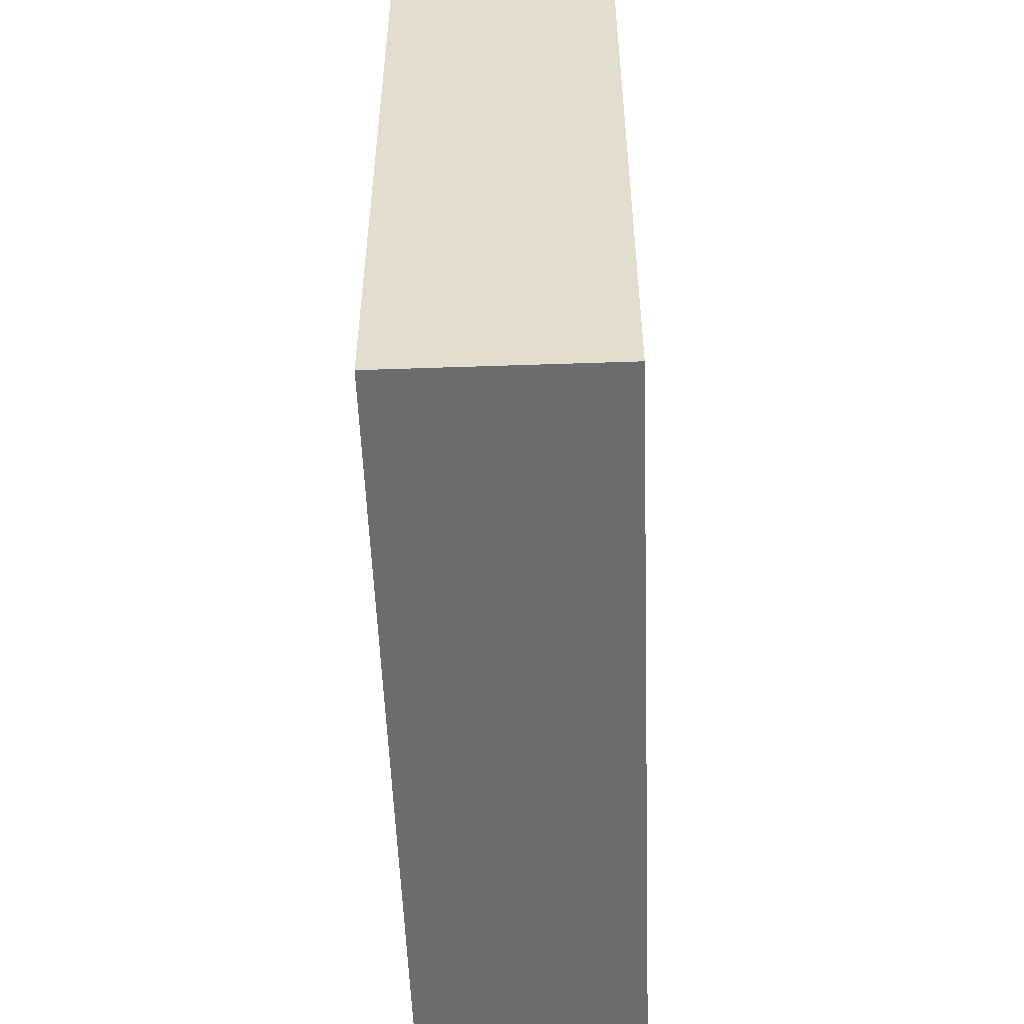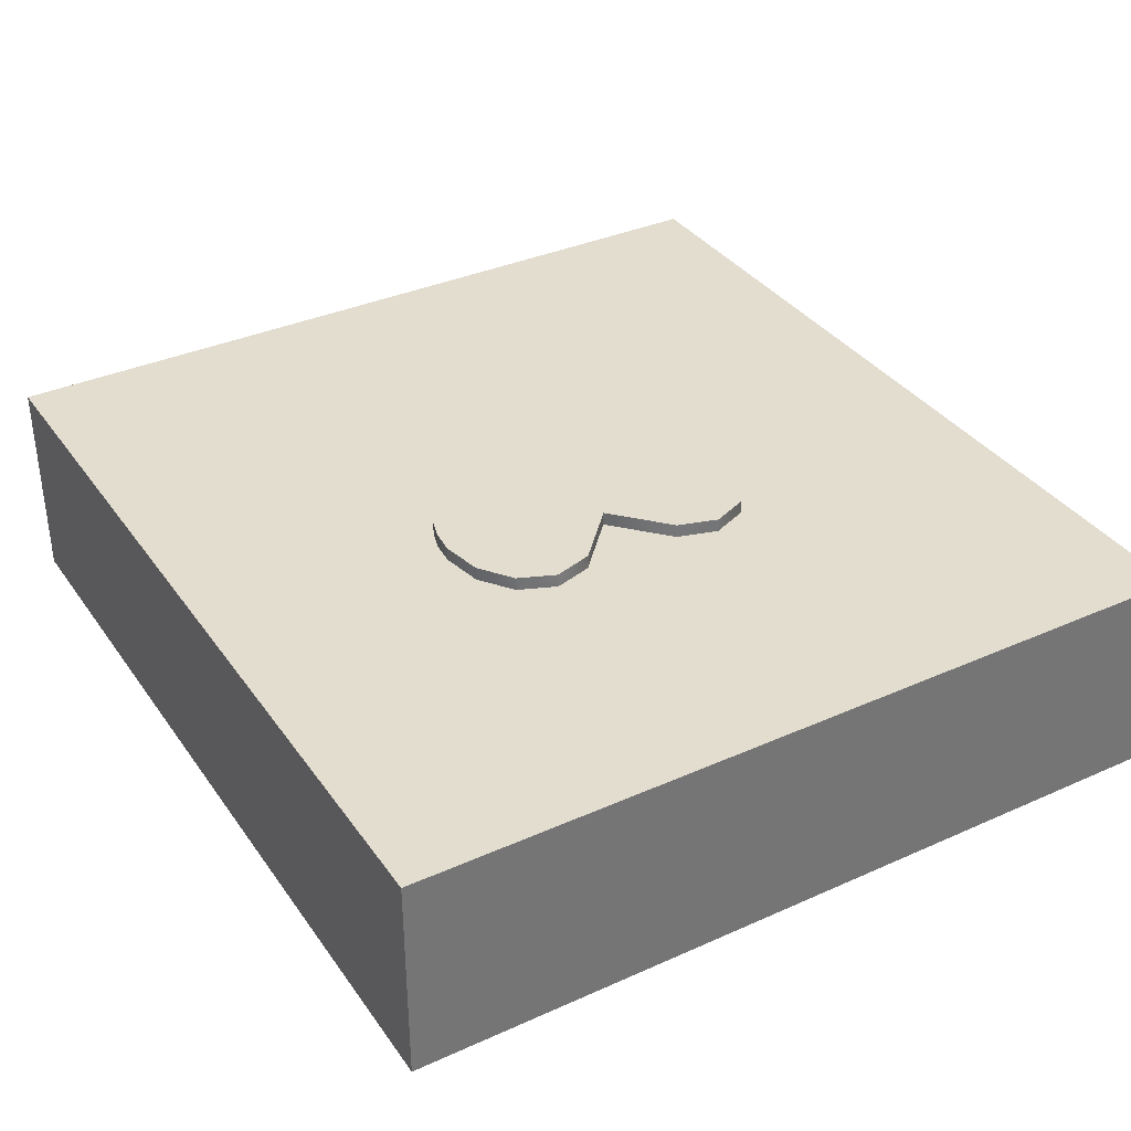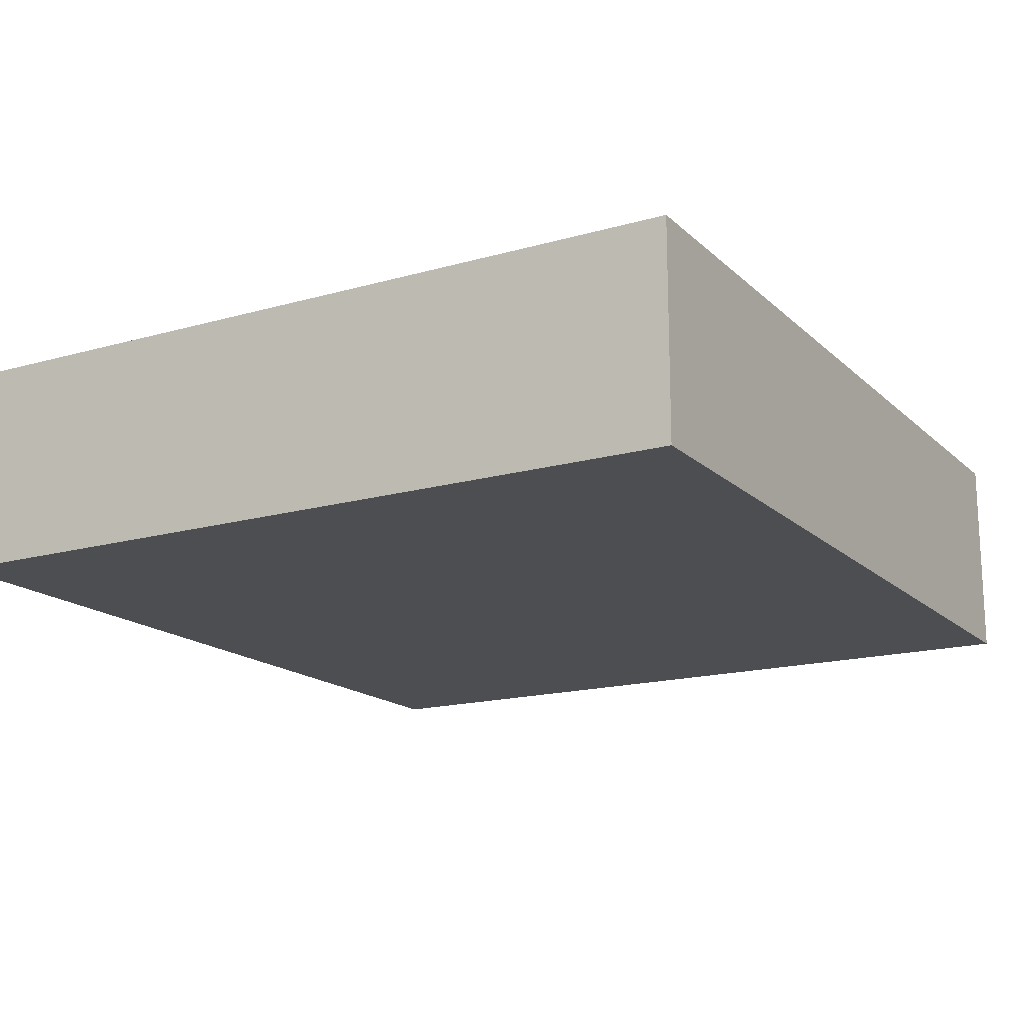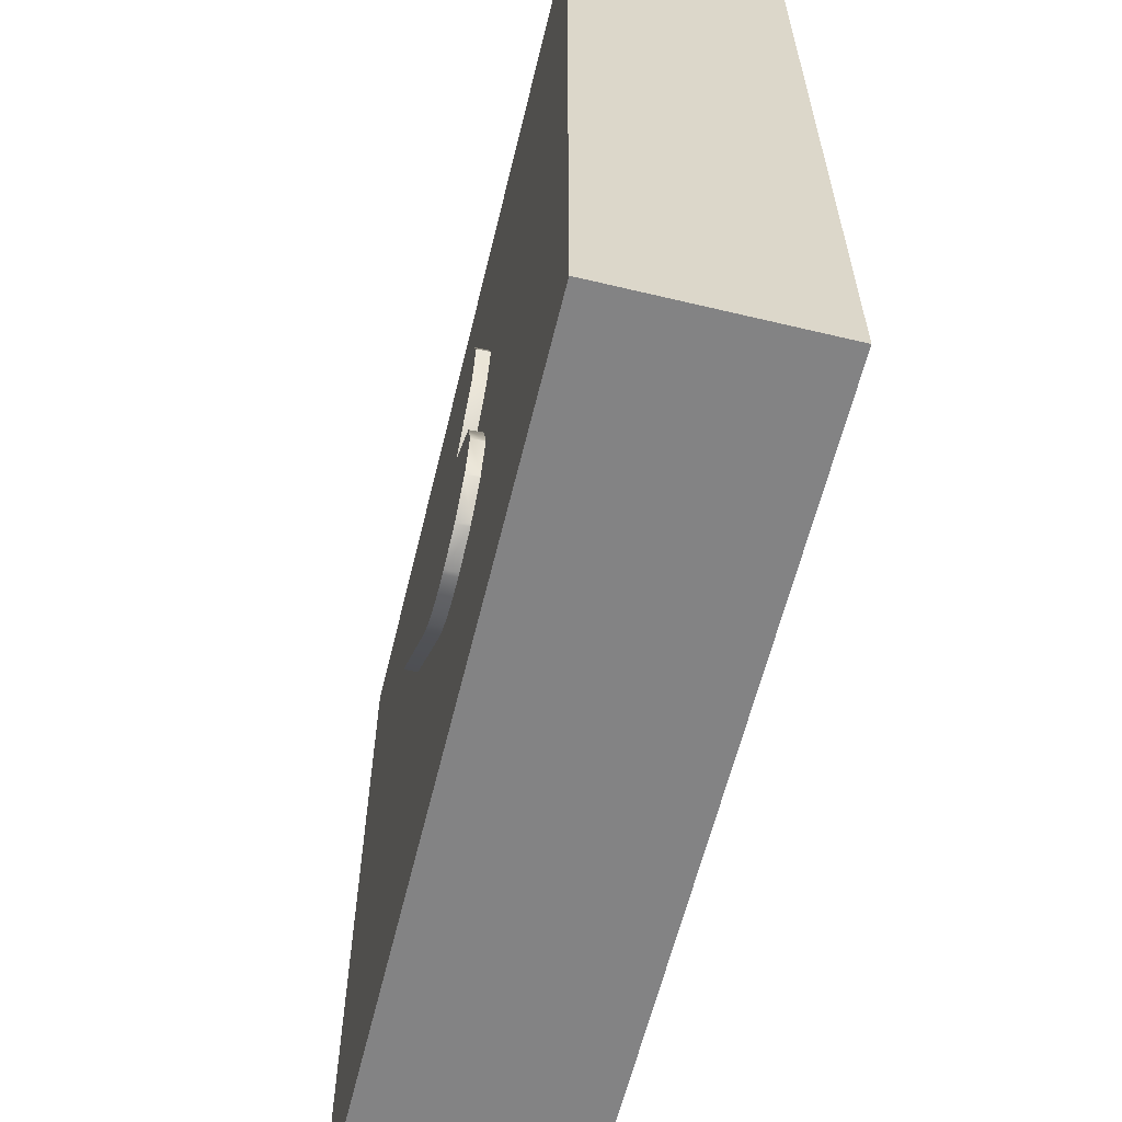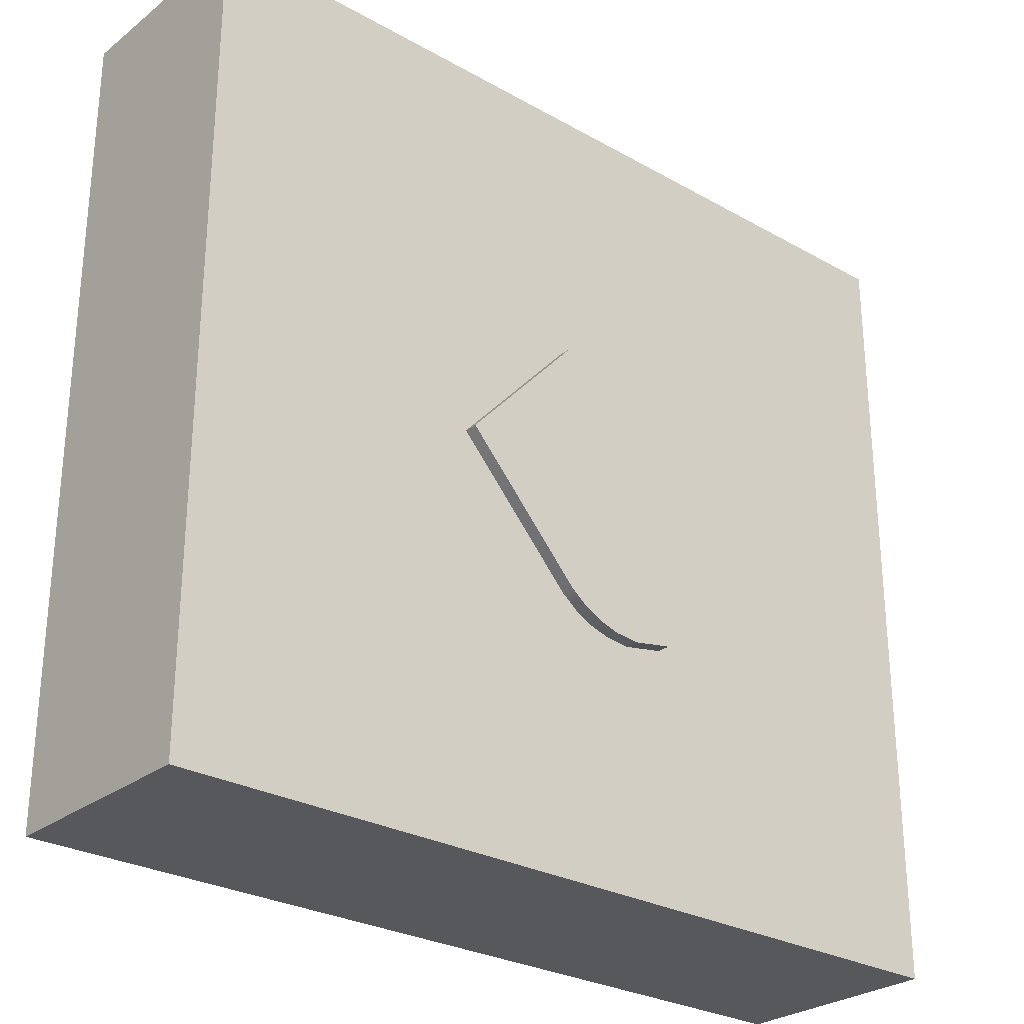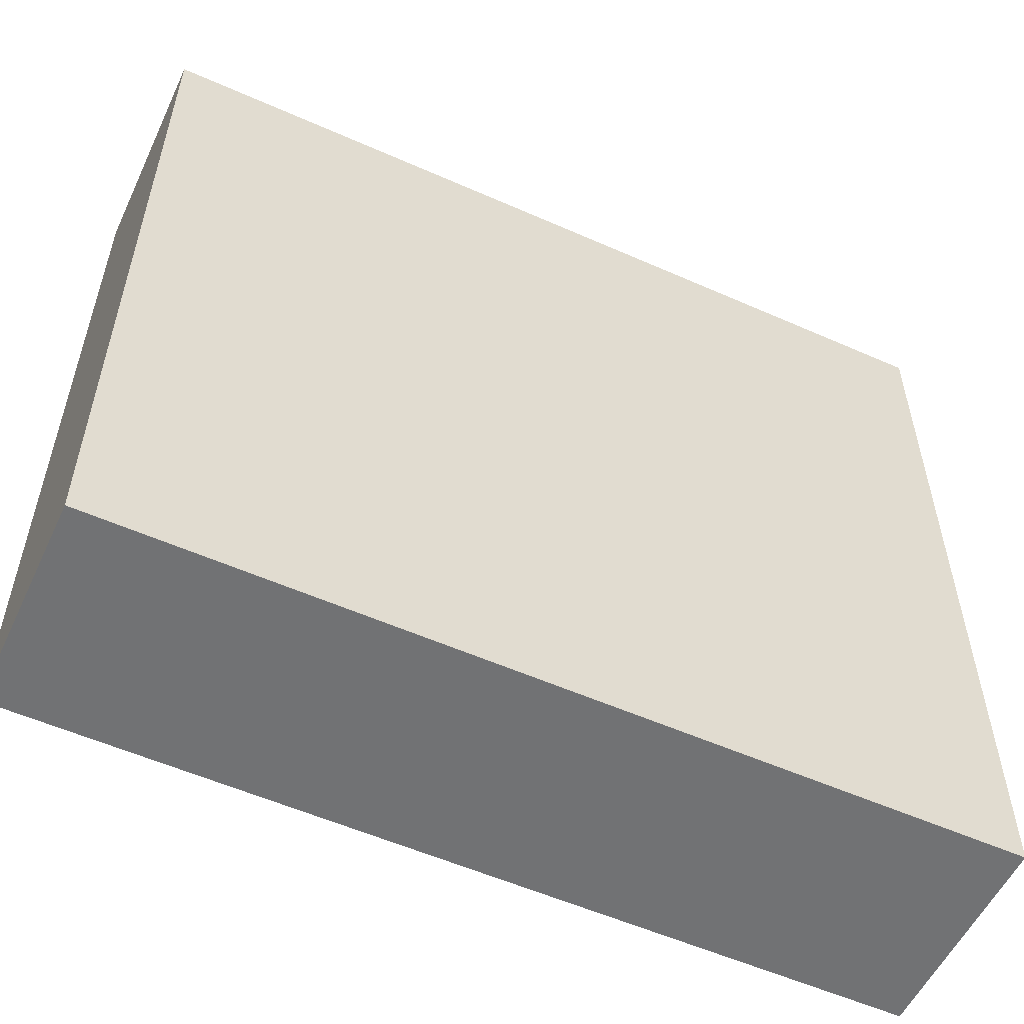
<metadata>
{"format":"obj","ext":"obj","renderer":"f3d","projection":"perspective","resolution":1024,"background":"white","views":[{"elev":-53.6,"azim":-87.9,"up":"+Z"},{"elev":35.6,"azim":-120.5,"up":"+Y"},{"elev":-16.6,"azim":-60.0,"up":"+Y"},{"elev":-61.1,"azim":-103.7,"up":"+Z"},{"elev":-27.7,"azim":139.3,"up":"+Z"},{"elev":-55.5,"azim":-25.0,"up":"+Z"}]}
</metadata>
<code>
o model_solid
v -0.06459 0.17 0.002108
v -0.1053 0.17 0.03966
v -0.07749 0.17 0.1155
v -0.01088 0.17 0.08815
v -0.1143 0.17 0.0697
v -0.1029 0.17 0.09737
v -0.01088 0.17 0.002108
v -0.04401 0.17 -0.1171
v -0.04745 0.17 -0.1171
v -0.07749 0.17 -0.1113
v -0.01088 0.17 -0.08393
v -0.1053 0.17 -0.03544
v -0.1143 0.17 -0.06548
v -0.1029 0.17 -0.09315
v 0.01301 0.17 0.09832
v 0.01301 0.16 -0.09411
v 0.01301 0.17 -0.09411
v 0.1012 0.17 0.002108
v 0.1012 0.16 0.002108
v 0.01301 0.16 0.09832
v -0.1026 0.16 -0.033
v -0.1058 0.16 -0.03544
v -0.06459 0.16 0.002108
v -0.04401 0.16 0.1213
v -0.04401 0.17 0.1213
v -0.04745 0.17 0.1213
v -0.04745 0.16 0.1213
v -0.04745 0.16 -0.1171
v -0.04401 0.16 -0.1171
v -0.06773 0.16 0.004552
v -0.1058 0.16 0.03966
v -0.1142 0.16 -0.06353
v -0.1144 0.16 -0.06548
v -0.1062 0.16 0.04161
v -0.1146 0.16 0.0697
v -0.1038 0.16 -0.09135
v -0.103 0.16 -0.09315
v -0.07929 0.16 -0.1101
v -0.07749 0.16 -0.1113
v -0.1137 0.16 0.0715
v -0.103 0.16 0.09737
v -0.1012 0.16 0.09855
v -0.07749 0.16 0.1155
v -0.0285 0.17 -0.1156
v -0.0285 0.16 -0.1156
v -0.0285 0.16 0.1198
v -0.0285 0.17 0.1198
v 0.000803 0.17 -0.1038
v -0.01328 0.17 -0.1111
v -0.01328 0.17 0.1153
v 0.000803 0.17 0.108
v -0.01328 0.16 -0.1111
v 0.000803 0.16 -0.1038
v -0.01328 0.16 0.1153
v 0.000803 0.16 0.108
v 0.32 -0 0.31
v 0.32 0.16 0.31
v -0.33 0.16 0.31
v -0.33 -0 0.31
v 0.32 0 -0.3
v 0.32 0.16 -0.3
v -0.33 0 -0.3
v -0.33 0.16 -0.3
f 1 2 3 4
f 5 6 3 2
f 1 4 7
f 8 9 10 11
f 10 12 1 11
f 13 12 10 14
f 7 4 15
f 16 17 18 19
f 19 18 15 20
f 21 12 22
f 21 23 1 12
f 24 25 26 27
f 28 9 8 29
f 30 31 2 1
f 30 1 23
f 32 13 33
f 32 22 12 13
f 34 35 5 2
f 34 2 31
f 36 14 37
f 36 33 13 14
f 38 10 39
f 38 37 14 10
f 39 10 9 28
f 40 41 6 5
f 40 5 35
f 42 43 3 6
f 42 6 41
f 27 26 3 43
f 17 11 7
f 17 7 15 18
f 3 26 25 4
f 7 11 1
f 29 8 44 45
f 46 47 25 24
f 17 48 49 11
f 49 44 8 11
f 50 51 15 4
f 50 4 25 47
f 45 44 49 52
f 52 49 48 53
f 53 48 17 16
f 54 50 47 46
f 55 51 50 54
f 20 15 51 55
f 56 57 58 59
f 60 61 57 56
f 62 63 61 60
f 59 58 63 62
f 30 23 21
f 46 24 58 57
f 58 24 27
f 22 34 31
f 58 40 35
f 58 42 41
f 58 27 43
f 58 43 42
f 31 30 21 22
f 54 46 57
f 58 41 40
f 55 54 57
f 63 22 32
f 20 55 57
f 63 58 35
f 63 35 34 22
f 19 20 57
f 19 57 61
f 63 32 33
f 16 19 61
f 63 33 36
f 53 16 61
f 63 36 37
f 63 37 38
f 52 53 61
f 63 38 39
f 45 52 61
f 29 45 61
f 61 63 39 28
f 28 29 61
f 60 56 59 62
o model_wireframe
v -0.06524 0.1717 0.002129
v -0.1063 0.1717 0.04005
v -0.07826 0.1717 0.1167
v -0.1154 0.1717 0.0704
v -0.1039 0.1717 0.09834
v -0.04445 0.1717 -0.1182
v -0.04792 0.1717 -0.1182
v -0.07826 0.1717 -0.1124
v -0.1063 0.1717 -0.0358
v -0.1154 0.1717 -0.06614
v -0.1039 0.1717 -0.09408
v 0.01314 0.1717 0.09931
v 0.01314 0.1616 -0.09505
v 0.01314 0.1717 -0.09505
v 0.1022 0.1717 0.002129
v 0.1022 0.1616 0.002129
v 0.01314 0.1616 0.09931
v -0.1037 0.1616 -0.03333
v -0.1068 0.1616 -0.0358
v -0.06524 0.1616 0.002129
v -0.04445 0.1616 0.1225
v -0.04445 0.1717 0.1225
v -0.04792 0.1717 0.1225
v -0.04792 0.1616 0.1225
v -0.04792 0.1616 -0.1182
v -0.04445 0.1616 -0.1182
v -0.0684 0.1616 0.004598
v -0.1068 0.1616 0.04005
v -0.1153 0.1616 -0.06416
v -0.1156 0.1616 -0.06614
v -0.1072 0.1616 0.04203
v -0.1157 0.1616 0.0704
v -0.1048 0.1616 -0.09226
v -0.1041 0.1616 -0.09408
v -0.08008 0.1616 -0.1112
v -0.07826 0.1616 -0.1124
v -0.1148 0.1616 0.07222
v -0.1041 0.1616 0.09834
v -0.1023 0.1616 0.09954
v -0.07826 0.1616 0.1167
v -0.02879 0.1717 -0.1167
v -0.02879 0.1616 -0.1167
v -0.02879 0.1616 0.121
v -0.02879 0.1717 0.121
v 0.000811 0.1717 -0.1048
v -0.01341 0.1717 -0.1122
v -0.01341 0.1717 0.1165
v 0.000811 0.1717 0.1091
v -0.01341 0.1616 -0.1122
v 0.000811 0.1616 -0.1048
v -0.01341 0.1616 0.1165
v 0.000811 0.1616 0.1091
v 0.3232 -0 0.3131
v 0.3232 0.1616 0.3131
v -0.3333 0.1616 0.3131
v -0.3333 -0 0.3131
v 0.3232 0 -0.303
v 0.3232 0.1616 -0.303
v -0.3333 0 -0.303
v -0.3333 0.1616 -0.303
l 64 65
l 65 67
l 67 68
l 66 68
l 69 70
l 70 71
l 64 72
l 73 74
l 72 73
l 71 74
l 76 79
l 77 78
l 78 79
l 79 80
l 75 78
l 81 82
l 81 83
l 64 83
l 84 87
l 85 86
l 88 89
l 90 91
l 83 90
l 92 93
l 82 92
l 94 95
l 67 95
l 91 94
l 96 97
l 93 96
l 98 99
l 97 98
l 88 99
l 100 101
l 95 100
l 102 103
l 101 102
l 87 103
l 66 86
l 89 105
l 69 104
l 84 106
l 85 107
l 77 108
l 108 109
l 104 109
l 110 111
l 75 111
l 107 110
l 105 112
l 112 113
l 76 113
l 106 114
l 114 115
l 80 115
l 116 119
l 116 117
l 117 118
l 118 119
l 116 120
l 120 121
l 117 121
l 120 122
l 122 123
l 121 123
l 119 122
l 118 123
o model_hitbox
v -0.06459 0.17 0.002108
v -0.1053 0.17 0.03966
v -0.07749 0.17 0.1155
v -0.01088 0.17 0.08815
v -0.1143 0.17 0.0697
v -0.1029 0.17 0.09737
v -0.01088 0.17 0.002108
v -0.04401 0.17 -0.1171
v -0.04745 0.17 -0.1171
v -0.07749 0.17 -0.1113
v -0.01088 0.17 -0.08393
v -0.1053 0.17 -0.03544
v -0.1143 0.17 -0.06548
v -0.1029 0.17 -0.09315
v 0.01301 0.17 0.09832
v 0.01301 0.16 -0.09411
v 0.01301 0.17 -0.09411
v 0.1012 0.17 0.002108
v 0.1012 0.16 0.002108
v 0.01301 0.16 0.09832
v -0.1026 0.16 -0.033
v -0.1058 0.16 -0.03544
v -0.06459 0.16 0.002108
v -0.04401 0.16 0.1213
v -0.04401 0.17 0.1213
v -0.04745 0.17 0.1213
v -0.04745 0.16 0.1213
v -0.04745 0.16 -0.1171
v -0.04401 0.16 -0.1171
v -0.06773 0.16 0.004552
v -0.1058 0.16 0.03966
v -0.1142 0.16 -0.06353
v -0.1144 0.16 -0.06548
v -0.1062 0.16 0.04161
v -0.1146 0.16 0.0697
v -0.1038 0.16 -0.09135
v -0.103 0.16 -0.09315
v -0.07929 0.16 -0.1101
v -0.07749 0.16 -0.1113
v -0.1137 0.16 0.0715
v -0.103 0.16 0.09737
v -0.1012 0.16 0.09855
v -0.07749 0.16 0.1155
v -0.0285 0.17 -0.1156
v -0.0285 0.16 -0.1156
v -0.0285 0.16 0.1198
v -0.0285 0.17 0.1198
v 0.000803 0.17 -0.1038
v -0.01328 0.17 -0.1111
v -0.01328 0.17 0.1153
v 0.000803 0.17 0.108
v -0.01328 0.16 -0.1111
v 0.000803 0.16 -0.1038
v -0.01328 0.16 0.1153
v 0.000803 0.16 0.108
v 0.32 -0 0.31
v 0.32 0.16 0.31
v -0.33 0.16 0.31
v -0.33 -0 0.31
v 0.32 0 -0.3
v 0.32 0.16 -0.3
v -0.33 0 -0.3
v -0.33 0.16 -0.3
f 124 125 126 127
f 128 129 126 125
f 124 127 130
f 131 132 133 134
f 133 135 124 134
f 136 135 133 137
f 130 127 138
f 139 140 141 142
f 142 141 138 143
f 144 135 145
f 144 146 124 135
f 147 148 149 150
f 151 132 131 152
f 153 154 125 124
f 153 124 146
f 155 136 156
f 155 145 135 136
f 157 158 128 125
f 157 125 154
f 159 137 160
f 159 156 136 137
f 161 133 162
f 161 160 137 133
f 162 133 132 151
f 163 164 129 128
f 163 128 158
f 165 166 126 129
f 165 129 164
f 150 149 126 166
f 140 134 130
f 140 130 138 141
f 126 149 148 127
f 130 134 124
f 152 131 167 168
f 169 170 148 147
f 140 171 172 134
f 172 167 131 134
f 173 174 138 127
f 173 127 148 170
f 168 167 172 175
f 175 172 171 176
f 176 171 140 139
f 177 173 170 169
f 178 174 173 177
f 143 138 174 178
f 179 180 181 182
f 183 184 180 179
f 185 186 184 183
f 182 181 186 185
f 153 146 144
f 169 147 181 180
f 181 147 150
f 145 157 154
f 181 163 158
f 181 165 164
f 181 150 166
f 181 166 165
f 154 153 144 145
f 177 169 180
f 181 164 163
f 178 177 180
f 186 145 155
f 143 178 180
f 186 181 158
f 186 158 157 145
f 142 143 180
f 142 180 184
f 186 155 156
f 139 142 184
f 186 156 159
f 176 139 184
f 186 159 160
f 186 160 161
f 175 176 184
f 186 161 162
f 168 175 184
f 152 168 184
f 184 186 162 151
f 151 152 184
f 183 179 182 185

</code>
